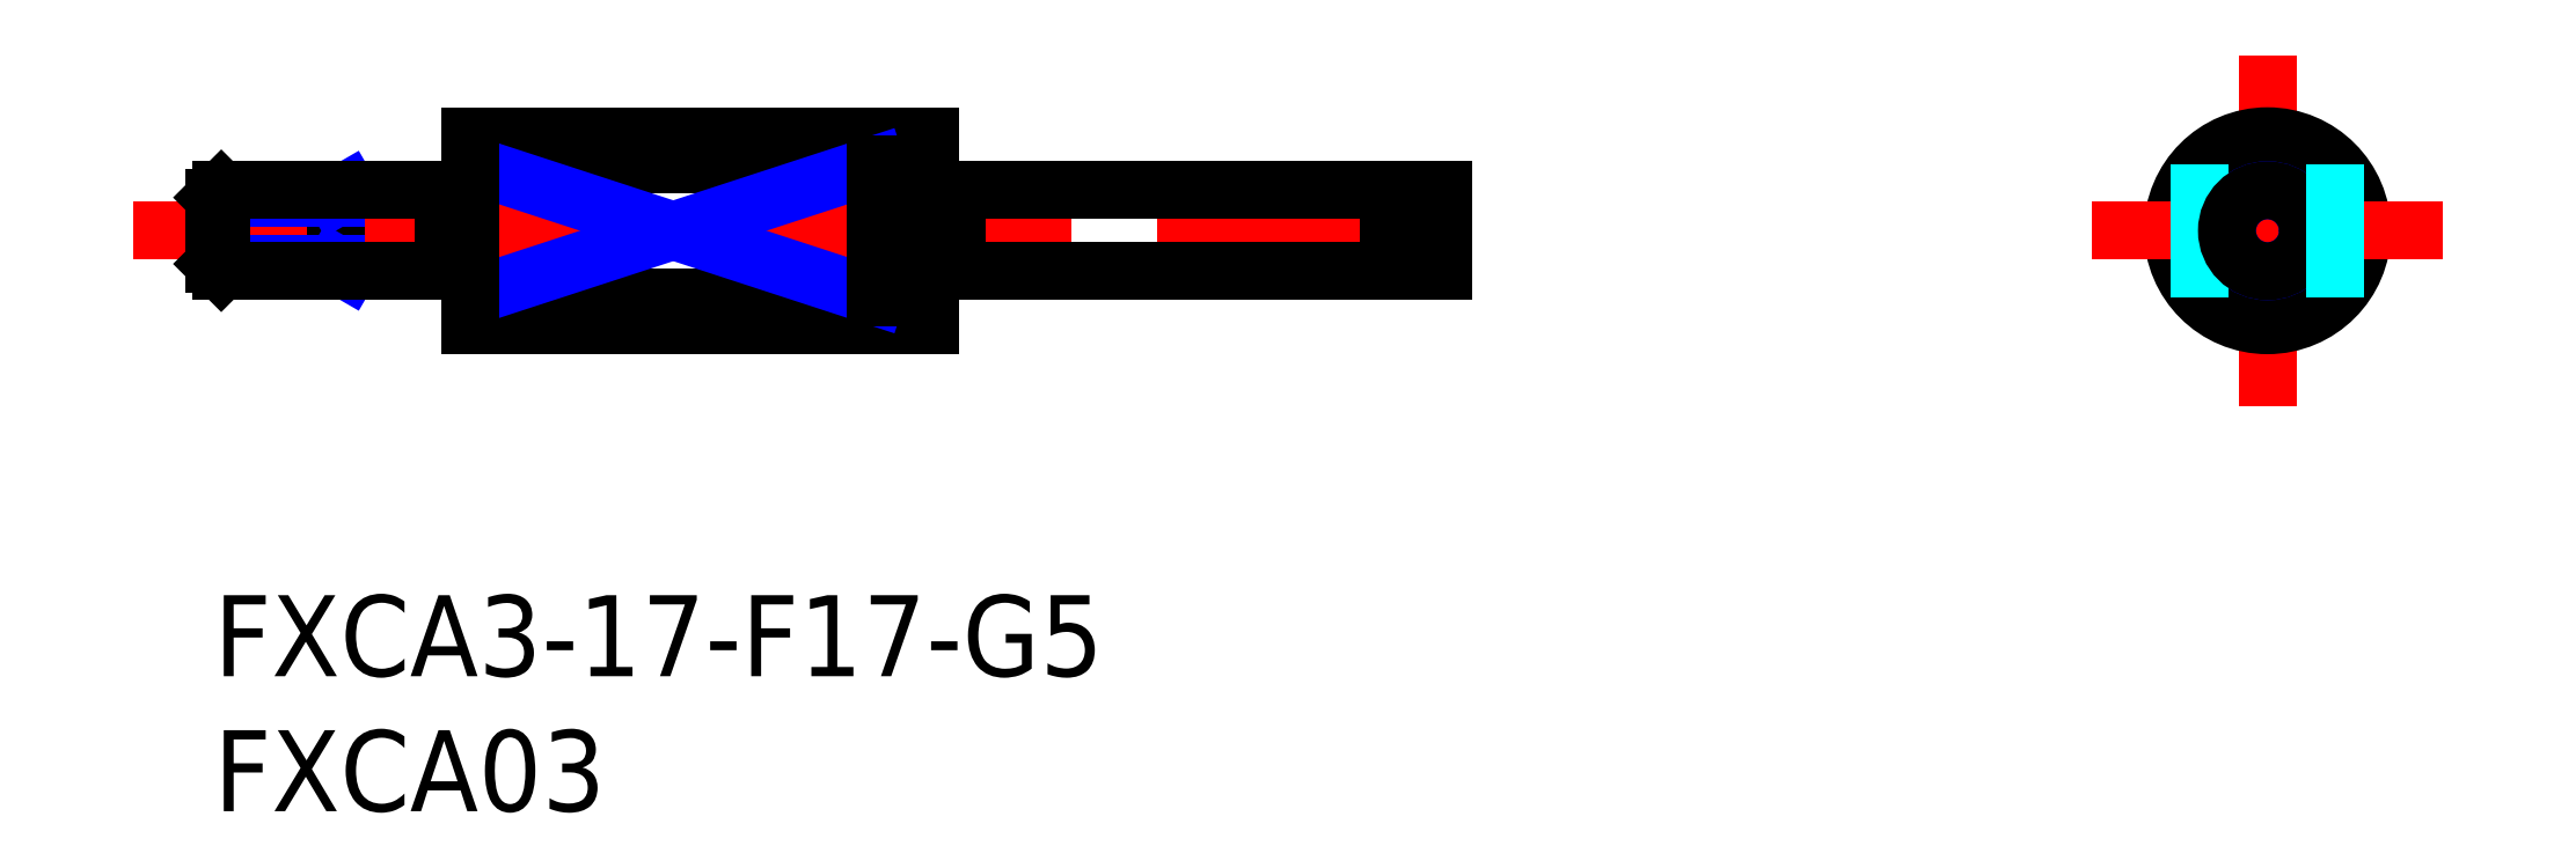
<metadata>
{"format":"dxf","ext":"dxf","renderer":"ezdxf+matplotlib","layout":"modelspace","background":"white","min_lineweight":24,"dpi":150}
</metadata>
<code>
0
SECTION
2
ENTITIES
0
INSERT
8
MSM_CONTINUOUS
2
*U3
10
0
20
0
30
0
0
INSERT
8
MSM_CONTINUOUS
2
*U4
10
0
20
0
30
0
0
LINE
8
MSM_CONTINUOUS
10
9.5
20
17
30
0
11
26.5
21
17
31
0
0
LINE
8
MSM_CONTINUOUS
10
9.5
20
10
30
0
11
26.5
21
10
31
0
0
LINE
8
MSM_CENTER
10
9.5
20
13.5
30
0
11
46.5
21
13.5
31
0
0
LINE
8
MSM_CONTINUOUS
10
9.5
20
15.95
30
0
11
24.5
21
15.95
31
0
0
LINE
8
MSM_CONTINUOUS
10
9.5
20
11.05
30
0
11
24.5
21
11.05
31
0
0
LINE
8
MSM_NARROW
10
9.5
20
15.95
30
0
11
24.5
21
11.05
31
0
0
LINE
8
MSM_NARROW
10
9.5
20
11.05
30
0
11
24.5
21
15.95
31
0
0
LINE
8
MSM_CENTER
10
-3
20
13.5
30
0
11
9.5
21
13.5
31
0
0
LINE
8
MSM_CONTINUOUS
10
9.5
20
17
30
0
11
9.5
21
10
31
0
0
LINE
8
MSM_CONTINUOUS
10
24.5
20
15.95
30
0
11
24.5
21
11.05
31
0
0
LINE
8
MSM_CENTER
10
76
20
7
30
0
11
76
21
20
31
0
0
CIRCLE
8
MSM_CONTINUOUS
10
76
20
13.5
30
0
40
3.5
0
LINE
8
MSM_CENTER
10
69.5
20
13.5
30
0
11
82.5
21
13.5
31
0
0
CIRCLE
8
MSM_NARROW
10
76
20
13.5
30
0
40
1.5
0
LINE
8
MSM_DASHED
10
73.5
20
15.95
30
0
11
73.5
21
11.05
31
0
0
CIRCLE
8
MSM_CONTINUOUS
10
76
20
13.5
30
0
40
1.5
0
LINE
8
MSM_DASHED
10
78.5
20
15.95
30
0
11
78.5
21
11.05
31
0
0
LINE
8
MSM_CONTINUOUS
10
27.5
20
15
30
0
11
43.5
21
15
31
0
0
LINE
8
MSM_CONTINUOUS
10
27.5
20
12
30
0
11
43.5
21
12
31
0
0
LINE
8
MSM_CONTINUOUS
10
43.5
20
15
30
0
11
43.5
21
12
31
0
0
LINE
8
MSM_CONTINUOUS
10
45.5
20
15
30
0
11
45.5
21
12
31
0
0
LINE
8
MSM_CONTINUOUS
10
44
20
15
30
0
11
44
21
12
31
0
0
LINE
8
MSM_CONTINUOUS
10
44
20
12
30
0
11
45.5
21
12
31
0
0
LINE
8
MSM_CONTINUOUS
10
44
20
15
30
0
11
45.5
21
15
31
0
0
LINE
8
MSM_CONTINUOUS
10
43.5
20
14.5
30
0
11
44
21
14.5
31
0
0
LINE
8
MSM_CONTINUOUS
10
43.5
20
12.5
30
0
11
44
21
12.5
31
0
0
LINE
8
MSM_CONTINUOUS
10
26.5
20
14.9
30
0
11
27.5
21
14.9
31
0
0
LINE
8
MSM_CONTINUOUS
10
26.5
20
12.1
30
0
11
27.5
21
12.1
31
0
0
LINE
8
MSM_CONTINUOUS
10
27.5
20
15
30
0
11
27.5
21
12
31
0
0
LINE
8
MSM_CONTINUOUS
10
4.5
20
15
30
0
11
4.5
21
12
31
0
0
LINE
8
MSM_CONTINUOUS
10
8.5
20
14.9
30
0
11
9.5
21
14.9
31
0
0
LINE
8
MSM_CONTINUOUS
10
8.5
20
12.1
30
0
11
9.5
21
12.1
31
0
0
LINE
8
MSM_NARROW
10
4.969
20
12
30
0
11
4.5
21
12.27
31
0
0
LINE
8
MSM_NARROW
10
4.5
20
14.73
30
0
11
0
21
14.73
31
0
0
LINE
8
MSM_NARROW
10
4.5
20
12.27
30
0
11
0
21
12.27
31
0
0
LINE
8
MSM_NARROW
10
4.969
20
15
30
0
11
4.5
21
14.73
31
0
0
LINE
8
MSM_CONTINUOUS
10
0
20
12.27
30
0
11
0.2705
21
12
31
0
0
LINE
8
MSM_CONTINUOUS
10
0.2705
20
12
30
0
11
0.2705
21
15
31
0
0
LINE
8
MSM_CONTINUOUS
10
0.2705
20
15
30
0
11
0
21
14.73
31
0
0
LINE
8
MSM_CONTINUOUS
10
0
20
14.73
30
0
11
0
21
12.27
31
0
0
LINE
8
MSM_CONTINUOUS
10
8.5
20
12
30
0
11
0.2705
21
12
31
0
0
LINE
8
MSM_CONTINUOUS
10
8.5
20
15
30
0
11
0.2705
21
15
31
0
0
LINE
8
MSM_CONTINUOUS
10
43.5
20
15
30
0
11
43.5
21
12
31
0
0
LINE
8
MSM_CONTINUOUS
10
45.5
20
15
30
0
11
45.5
21
12
31
0
0
LINE
8
MSM_CONTINUOUS
10
44
20
15
30
0
11
44
21
12
31
0
0
LINE
8
MSM_CONTINUOUS
10
44
20
12
30
0
11
45.5
21
12
31
0
0
LINE
8
MSM_CONTINUOUS
10
44
20
15
30
0
11
45.5
21
15
31
0
0
LINE
8
MSM_CONTINUOUS
10
43.5
20
14.5
30
0
11
44
21
14.5
31
0
0
LINE
8
MSM_CONTINUOUS
10
43.5
20
12.5
30
0
11
44
21
12.5
31
0
0
LINE
8
MSM_CONTINUOUS
10
26.5
20
17
30
0
11
26.5
21
10
31
0
0
LINE
8
MSM_CONTINUOUS
10
8.5
20
15
30
0
11
8.5
21
12
31
0
0
ENDSEC
0
EOF

</code>
